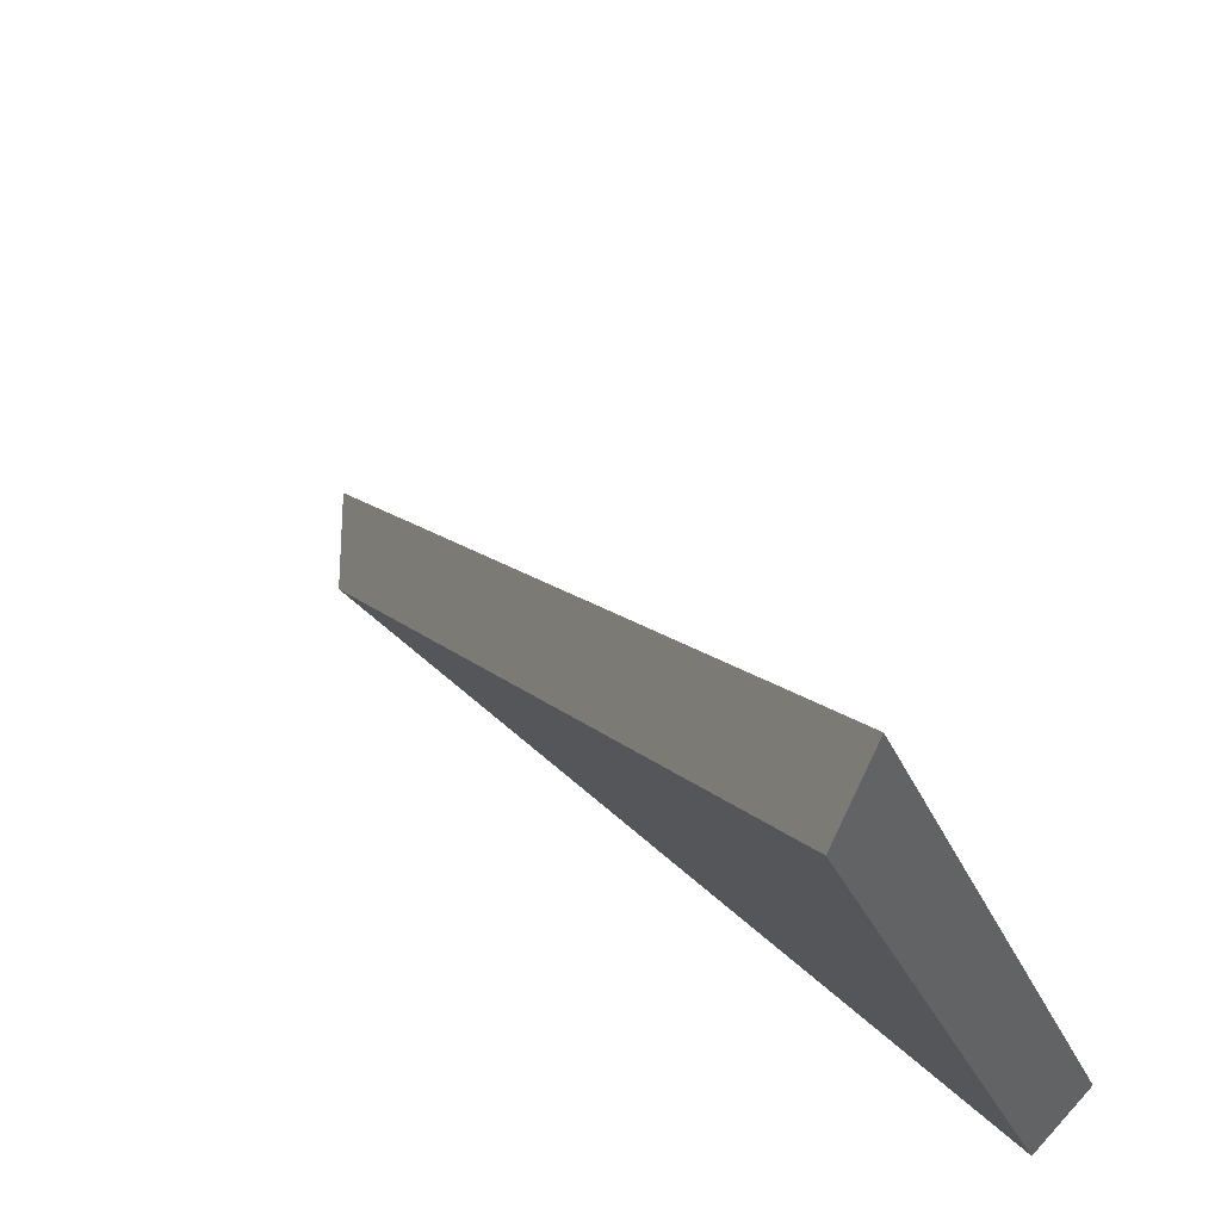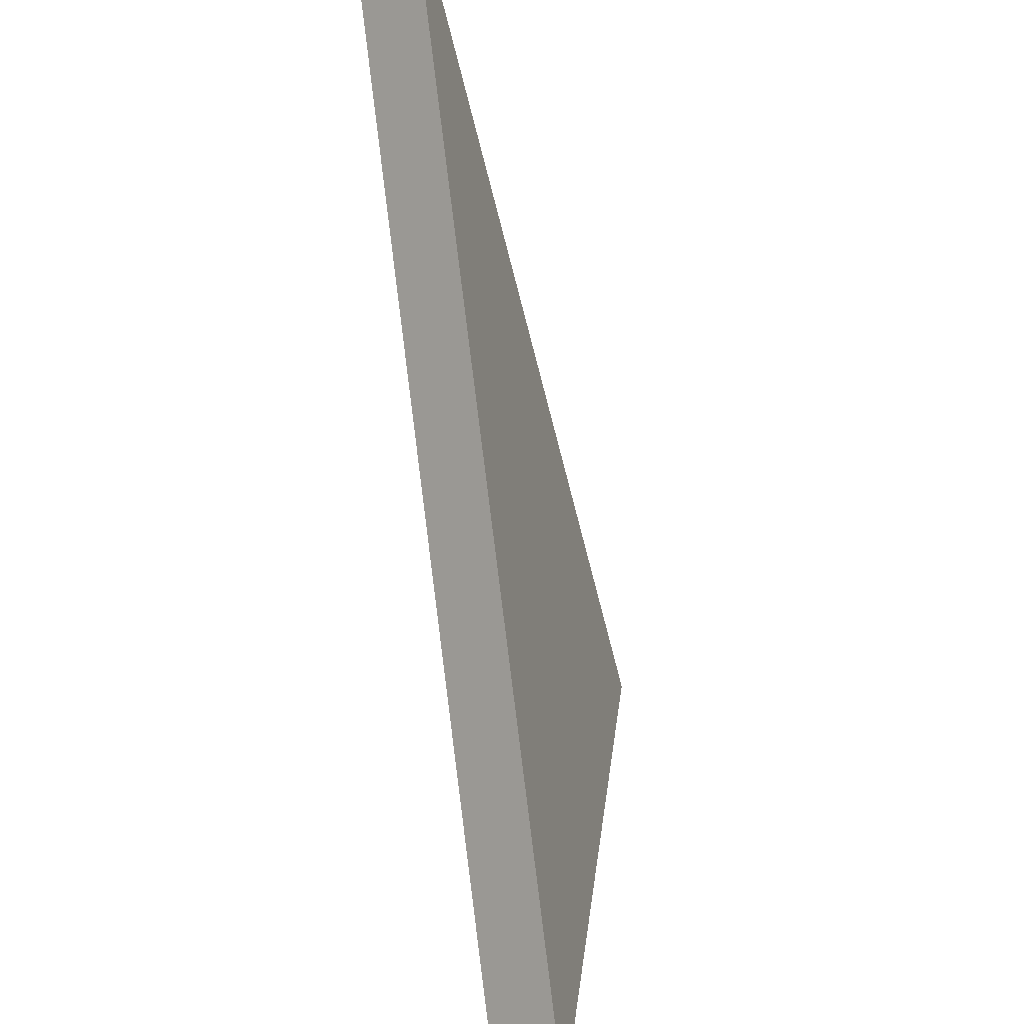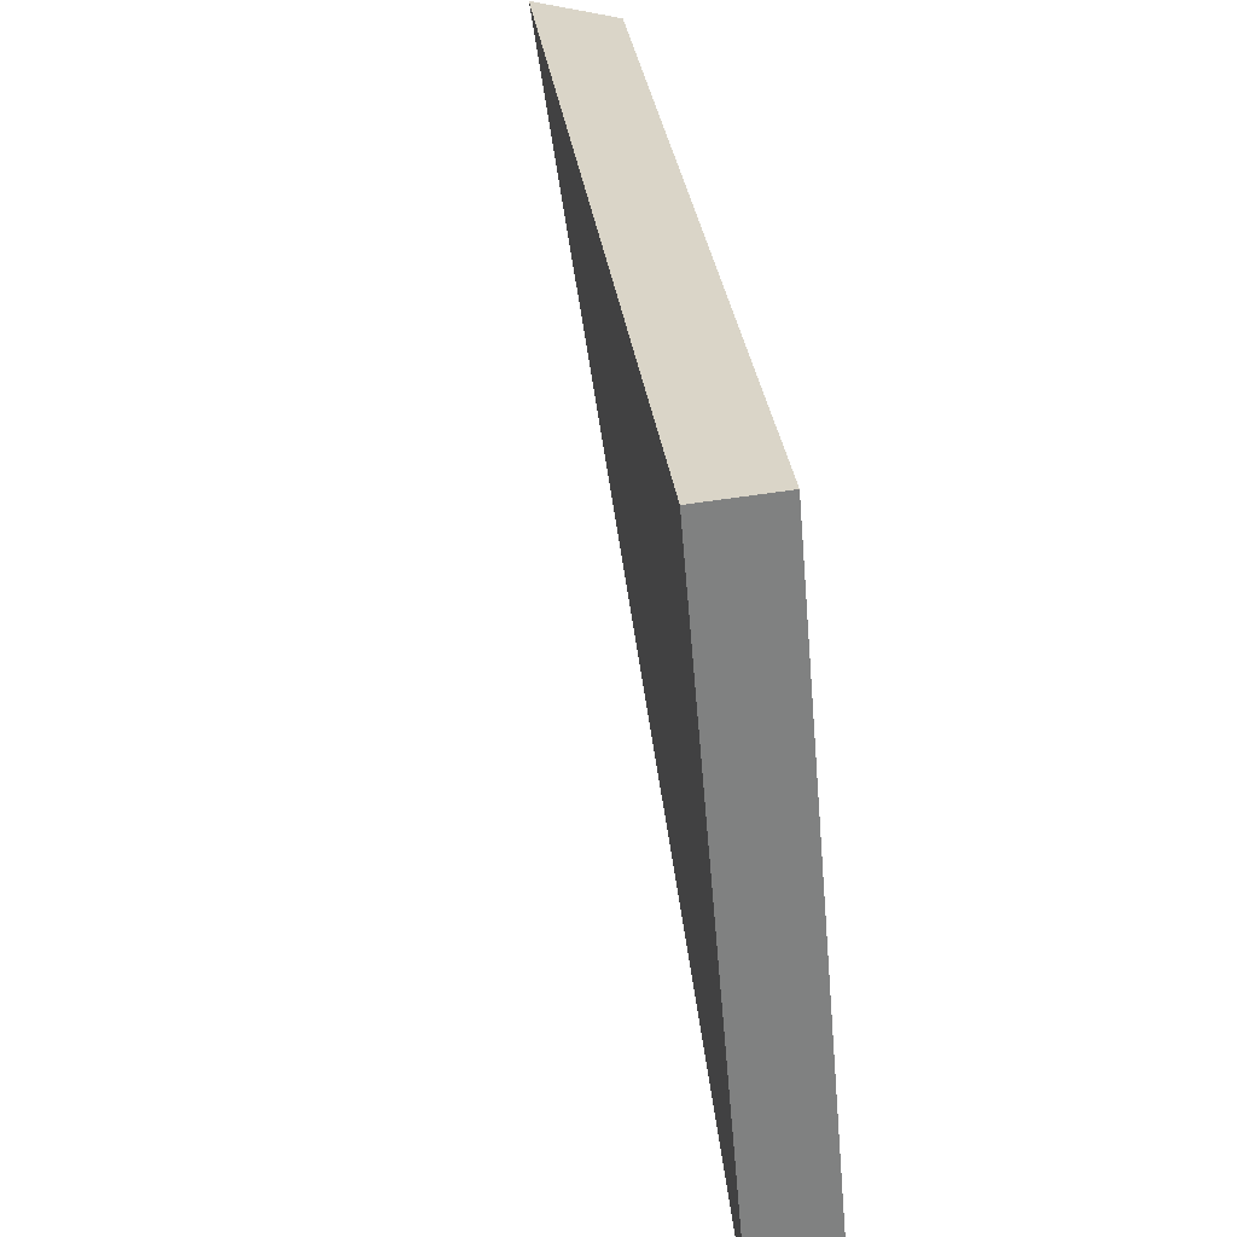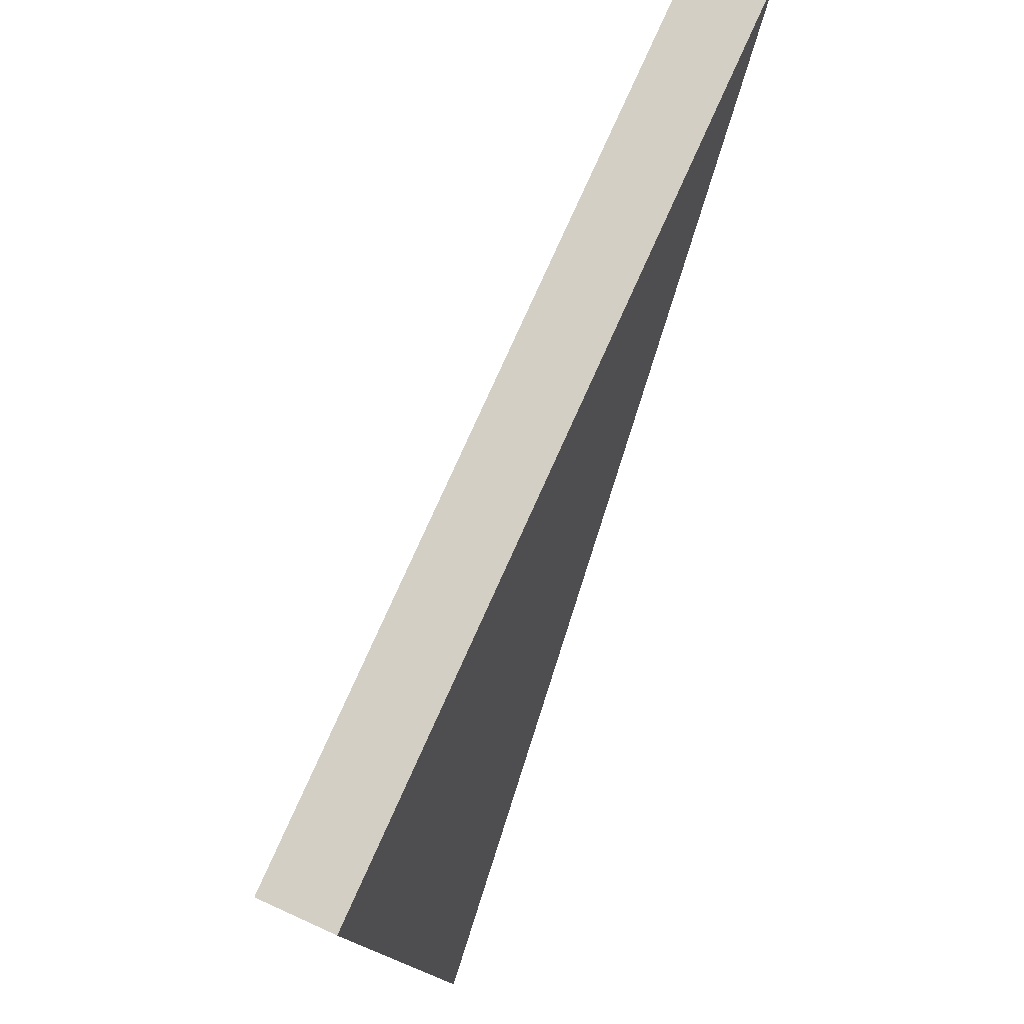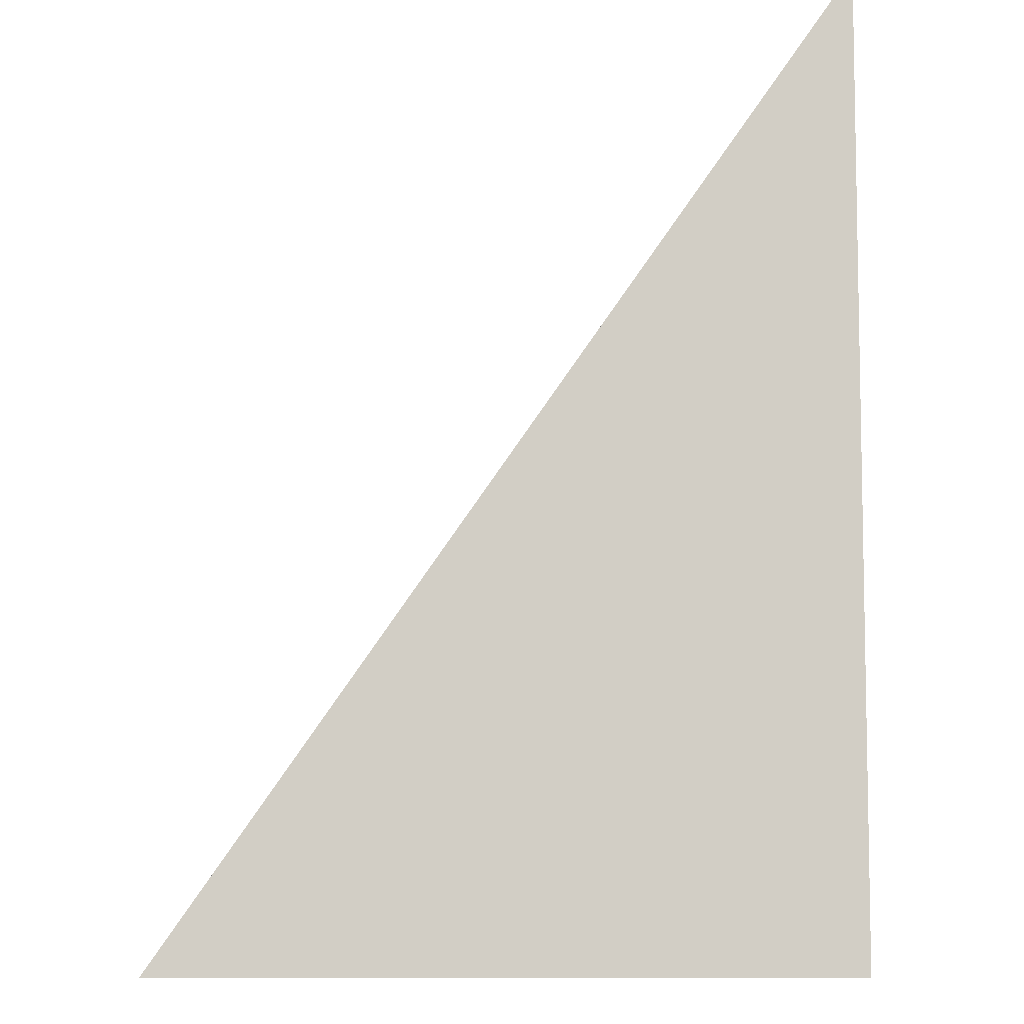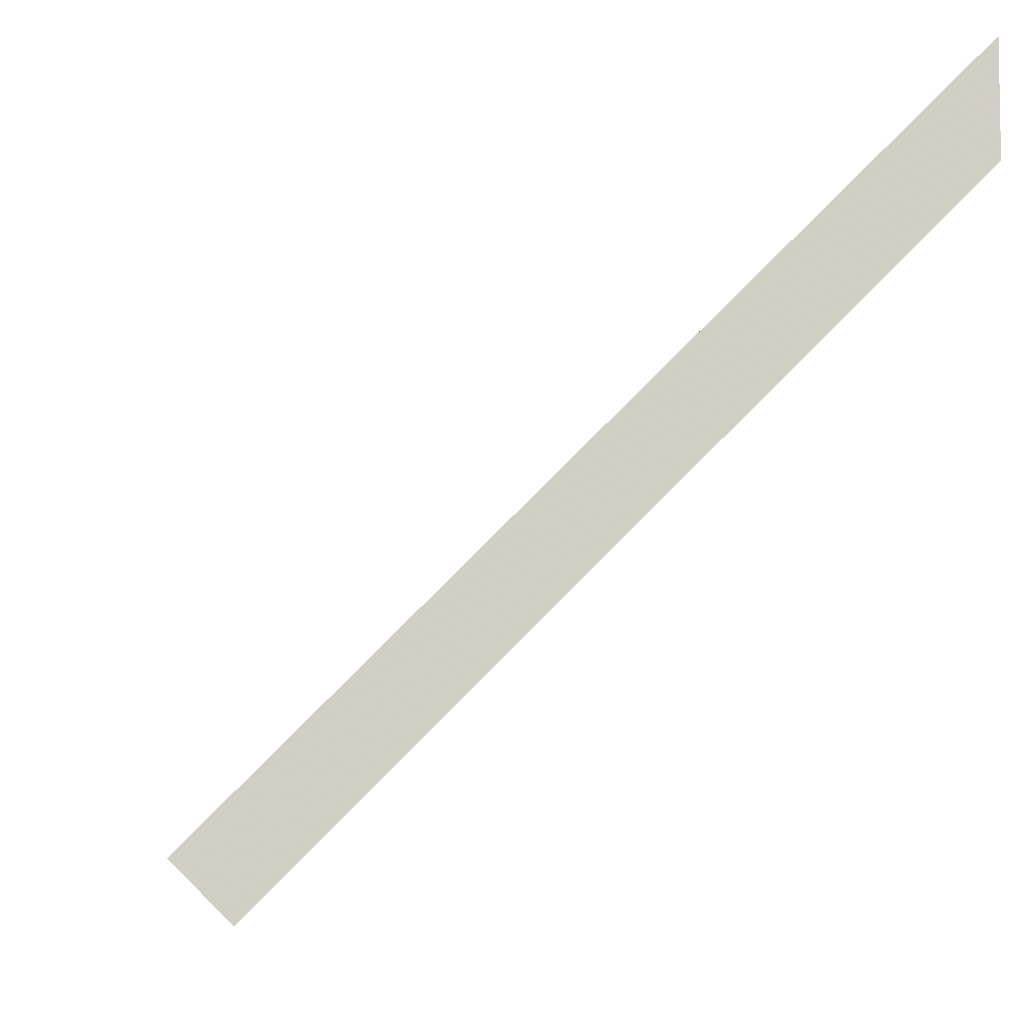
<metadata>
{"format":"obj","ext":"obj","renderer":"f3d","projection":"perspective","resolution":1024,"background":"white","views":[{"elev":-28.5,"azim":-169.0,"up":"+Y"},{"elev":-55.4,"azim":148.9,"up":"+Z"},{"elev":24.6,"azim":-51.8,"up":"+Z"},{"elev":73.1,"azim":-20.3,"up":"+Z"},{"elev":37.1,"azim":-97.8,"up":"+Y"},{"elev":-6.3,"azim":-11.6,"up":"+Y"}]}
</metadata>
<code>
v -7.916 0.1599 -4.375
v -7.931 0.1444 -4.377
v -7.929 0.1444 -4.393
v -7.93 0.1457 -4.394
v -7.929 0.1444 -4.393
v -7.931 0.1444 -4.377
v -7.932 0.1457 -4.378
v -7.932 0.1457 -4.378
v -7.931 0.1444 -4.377
v -7.916 0.1599 -4.375
v -7.916 0.1626 -4.375
v -7.916 0.1626 -4.375
v -7.916 0.1599 -4.375
v -7.929 0.1444 -4.393
v -7.93 0.1457 -4.394
v -7.93 0.1457 -4.394
v -7.932 0.1457 -4.378
v -7.916 0.1626 -4.375
f 1 2 3
f 4 5 6
f 4 6 7
f 8 9 10
f 8 10 11
f 12 13 14
f 12 14 15
f 16 17 18

</code>
